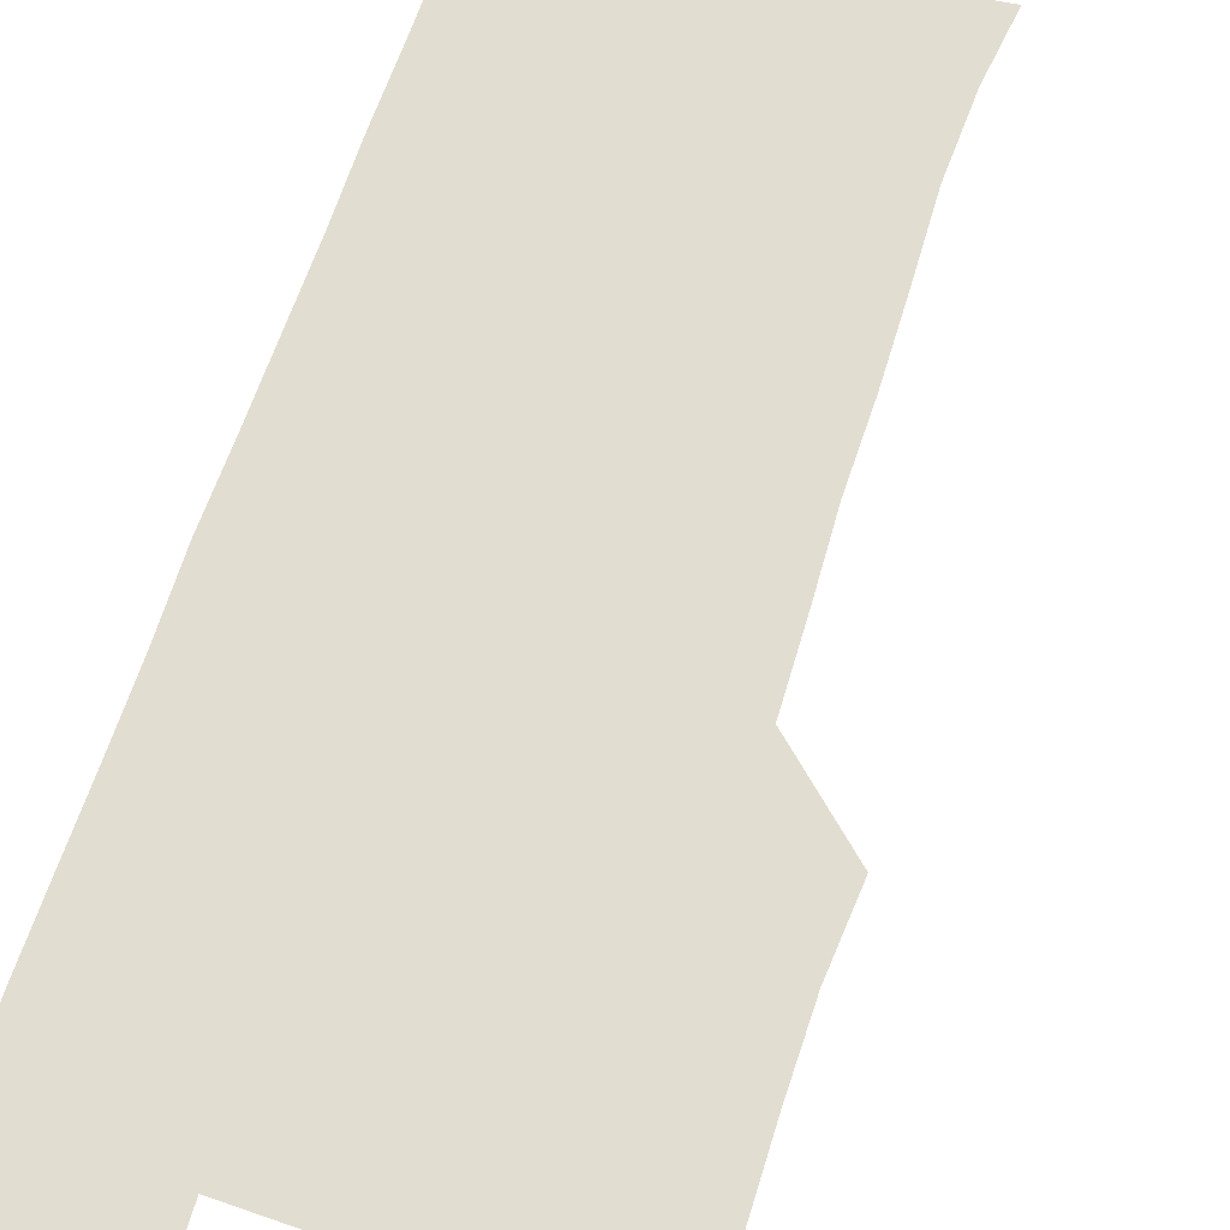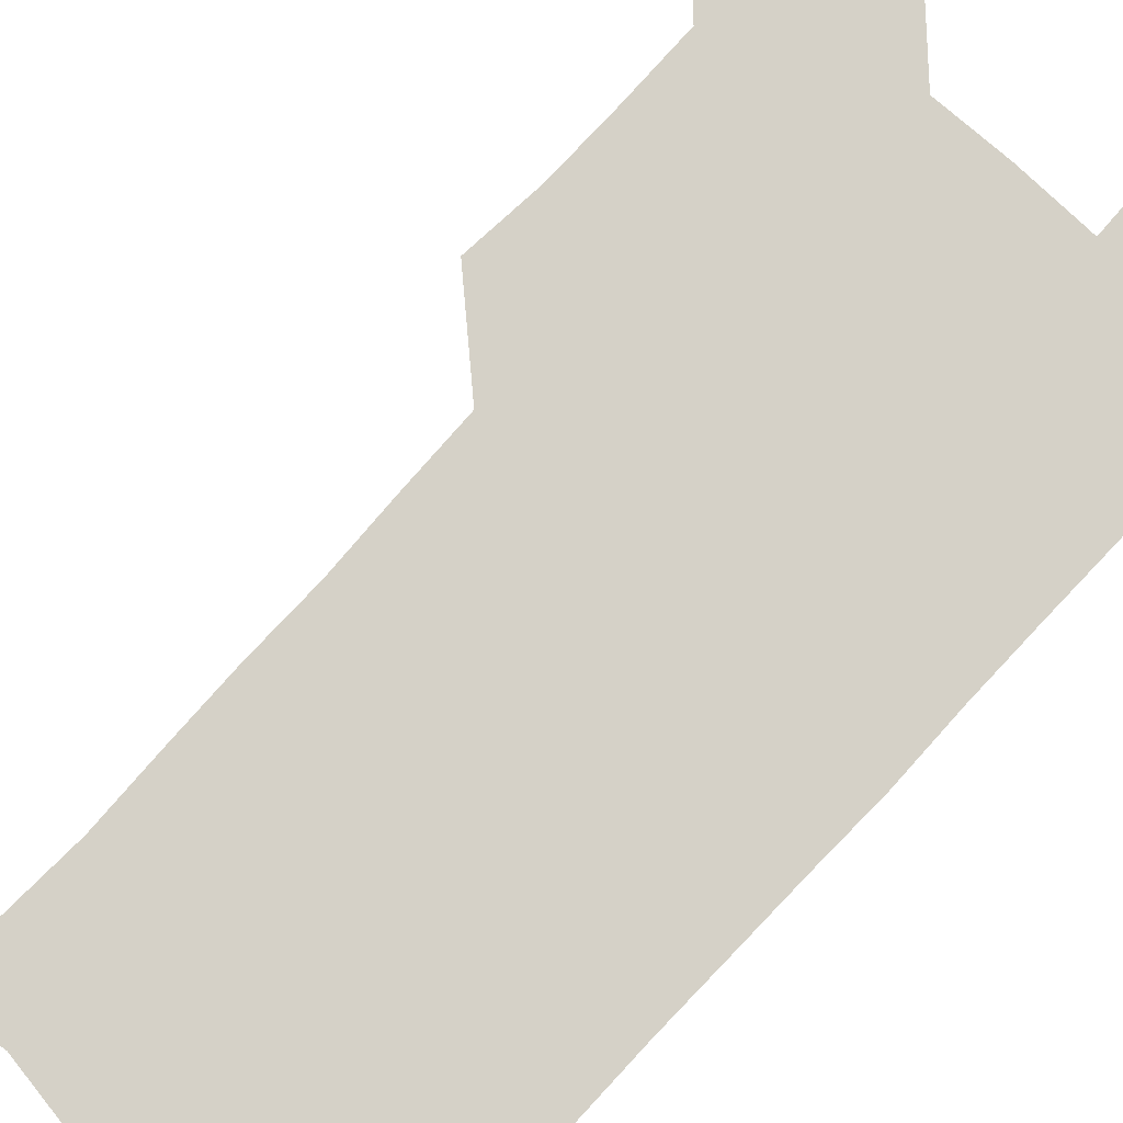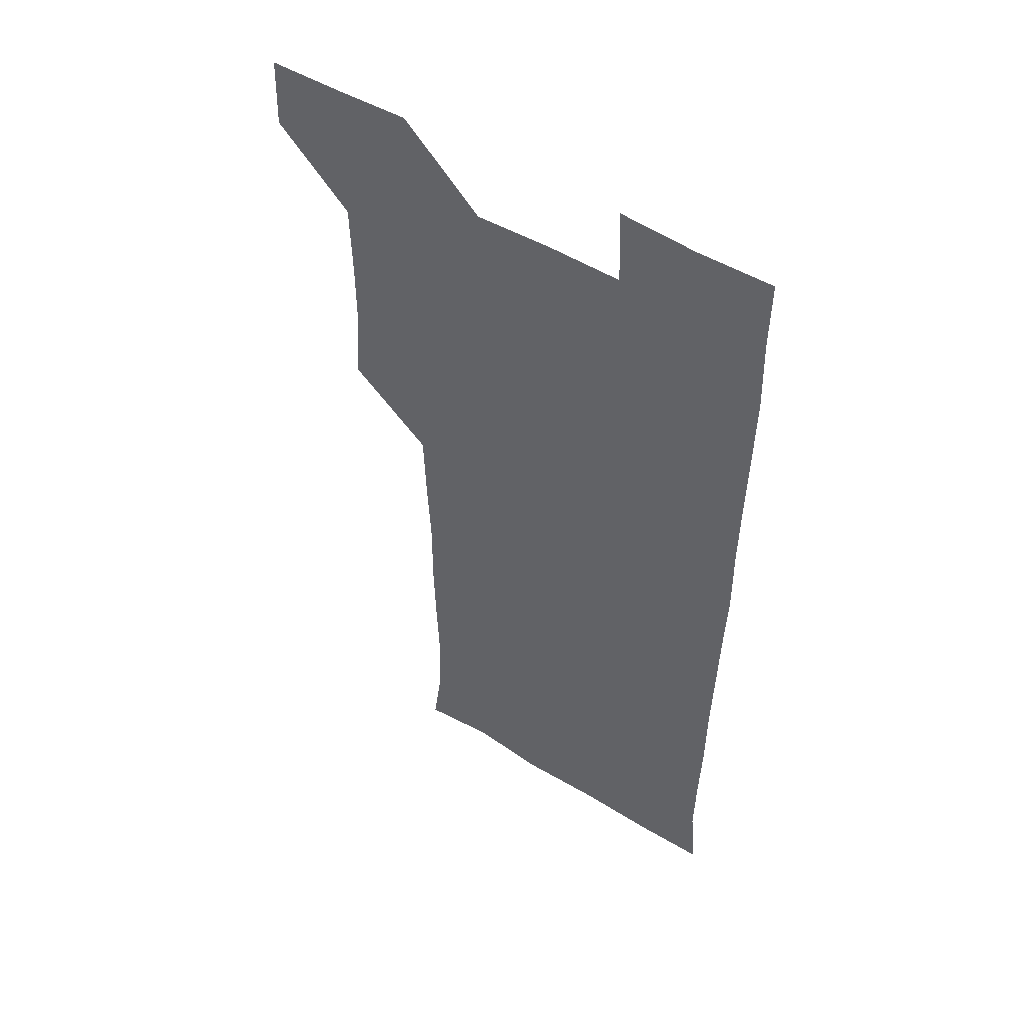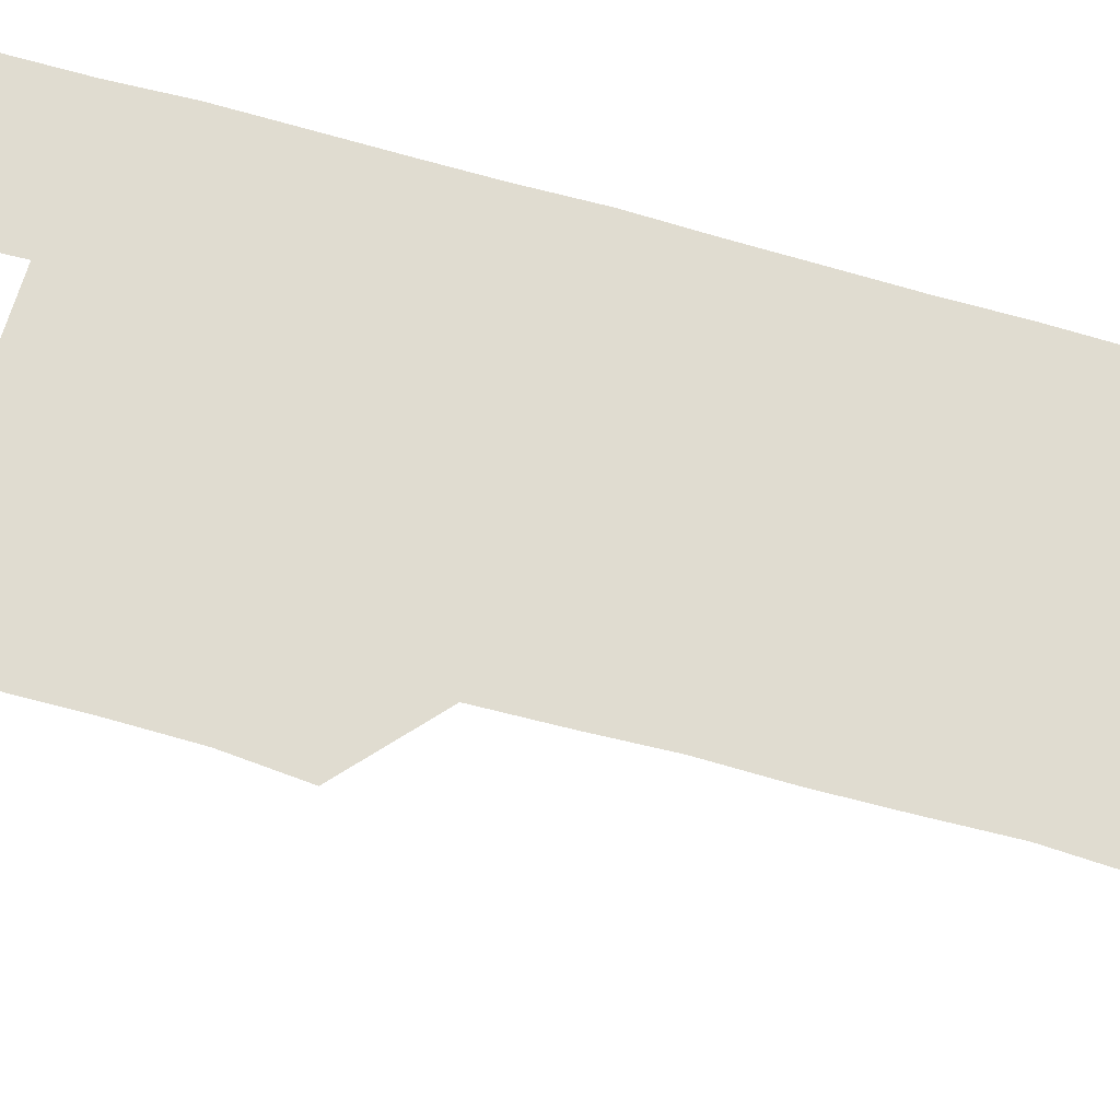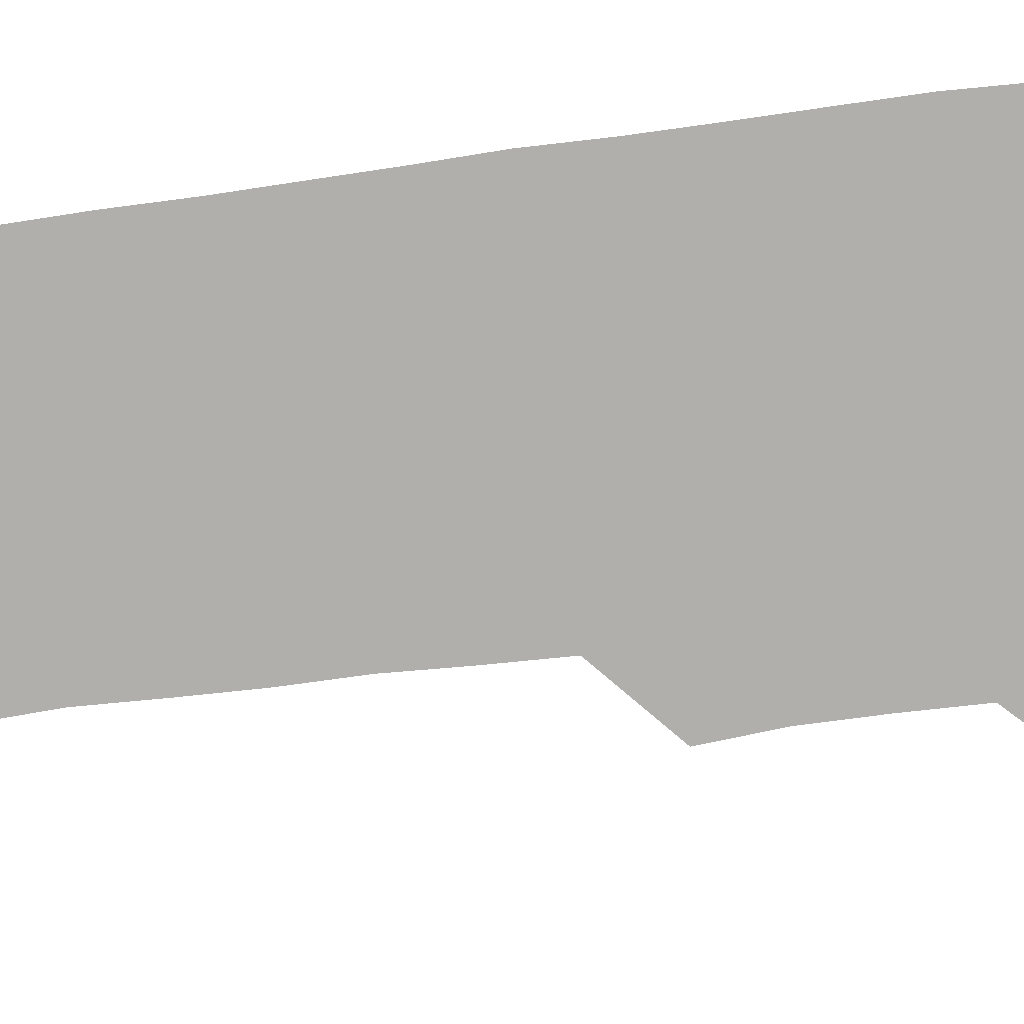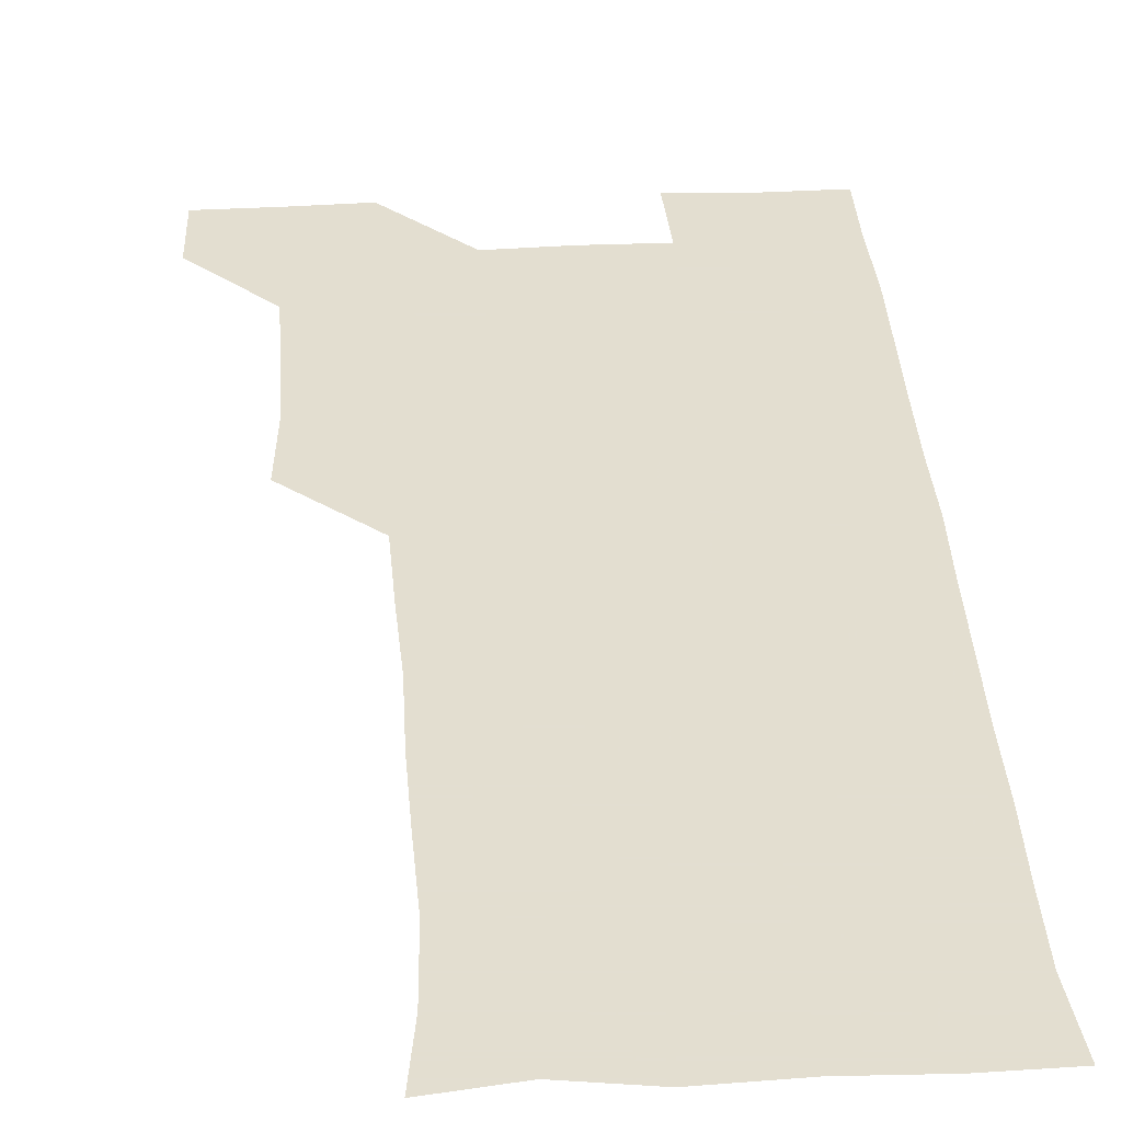
<metadata>
{"format":"obj","ext":"obj","renderer":"f3d","projection":"perspective","resolution":1024,"background":"white","views":[{"elev":68.4,"azim":-161.6,"up":"+Z"},{"elev":78.9,"azim":42.9,"up":"+Z"},{"elev":52.0,"azim":33.2,"up":"+Y"},{"elev":69.6,"azim":-74.2,"up":"+Z"},{"elev":-78.1,"azim":97.4,"up":"+Z"},{"elev":35.9,"azim":-3.7,"up":"+Z"}]}
</metadata>
<code>
v 480.2 541.2 0
v 481.2 570.6 0
v 508.2 418.5 0
v 510.6 448.9 0
v 510.6 479.7 0
v 510 510.5 0
v 512.4 540.2 0
v 511 570.9 0
v 539.1 178.3 0
v 542.8 205.3 0
v 544.1 236.1 0
v 543.1 267.2 0
v 542.3 297.3 0
v 542.6 328.3 0
v 541.2 358.3 0
v 540.2 389.6 0
v 541.9 421.5 0
v 541.8 451.3 0
v 541.9 481.1 0
v 543.2 510.9 0
v 541.7 540.4 0
v 539.8 571.8 0
v 568.7 182.1 0
v 573.4 212.8 0
v 573.3 242.7 0
v 572.8 272.2 0
v 571.7 300.8 0
v 572.3 332.2 0
v 572.4 362.6 0
v 572.3 392.6 0
v 571.9 422 0
v 572.3 452.2 0
v 571.8 481.5 0
v 571.8 510.9 0
v 571.2 540 0
v 598.3 177.7 0
v 602 215.4 0
v 602 244.2 0
v 601.6 272.9 0
v 601.9 303.8 0
v 601.7 333.3 0
v 601.6 363.1 0
v 601.4 392.6 0
v 601.5 422.6 0
v 601.5 452.2 0
v 601.6 481.8 0
v 601.4 510.9 0
v 600.9 541 0
v 630.9 179 0
v 630.7 214.2 0
v 630.5 243.7 0
v 630.7 274.1 0
v 630.8 302.6 0
v 630.6 333.5 0
v 630.7 363 0
v 630.7 392.5 0
v 630.7 422.2 0
v 630.8 452 0
v 630.8 481.6 0
v 631 511.1 0
v 631.5 540.6 0
v 630.4 572.4 0
v 662.4 177.8 0
v 659.1 213.5 0
v 660 241.4 0
v 659.3 273 0
v 659.5 302.9 0
v 659.7 332.6 0
v 659.7 362.5 0
v 659.7 392.4 0
v 660 421.9 0
v 660.3 451.7 0
v 660.3 481.6 0
v 660 511.3 0
v 660.8 540.2 0
v 660.8 570.3 0
v 691.2 178.4 0
v 688.3 208.9 0
v 688.5 238.5 0
v 689.2 267.9 0
v 689.2 298.4 0
v 689.8 328.7 0
v 690.4 358.9 0
v 691.3 388.8 0
v 690.8 419.5 0
v 691 450 0
v 691.4 480.2 0
v 691.8 510.4 0
v 690.7 540.9 0
v 690.8 570.6 0
f 6 7 1
f 1 7 2
f 7 8 2
f 16 17 3
f 3 17 4
f 17 18 4
f 4 18 5
f 18 19 5
f 5 19 6
f 19 20 6
f 6 20 7
f 20 21 7
f 7 21 8
f 21 22 8
f 9 23 10
f 23 24 10
f 10 24 11
f 24 25 11
f 11 25 12
f 25 26 12
f 12 26 13
f 26 27 13
f 13 27 14
f 27 28 14
f 14 28 15
f 28 29 15
f 15 29 16
f 29 30 16
f 16 30 17
f 30 31 17
f 17 31 18
f 31 32 18
f 18 32 19
f 32 33 19
f 19 33 20
f 33 34 20
f 20 34 21
f 34 35 21
f 21 35 22
f 23 36 24
f 36 37 24
f 24 37 25
f 37 38 25
f 25 38 26
f 38 39 26
f 26 39 27
f 39 40 27
f 27 40 28
f 40 41 28
f 28 41 29
f 41 42 29
f 29 42 30
f 42 43 30
f 30 43 31
f 43 44 31
f 31 44 32
f 44 45 32
f 32 45 33
f 45 46 33
f 33 46 34
f 46 47 34
f 34 47 35
f 47 48 35
f 36 49 37
f 49 50 37
f 37 50 38
f 50 51 38
f 38 51 39
f 51 52 39
f 39 52 40
f 52 53 40
f 40 53 41
f 53 54 41
f 41 54 42
f 54 55 42
f 42 55 43
f 55 56 43
f 43 56 44
f 56 57 44
f 44 57 45
f 57 58 45
f 45 58 46
f 58 59 46
f 46 59 47
f 59 60 47
f 47 60 48
f 60 61 48
f 49 63 50
f 63 64 50
f 50 64 51
f 64 65 51
f 51 65 52
f 65 66 52
f 52 66 53
f 66 67 53
f 53 67 54
f 67 68 54
f 54 68 55
f 68 69 55
f 55 69 56
f 69 70 56
f 56 70 57
f 70 71 57
f 57 71 58
f 71 72 58
f 58 72 59
f 72 73 59
f 59 73 60
f 73 74 60
f 60 74 61
f 74 75 61
f 61 75 62
f 75 76 62
f 63 77 64
f 77 78 64
f 64 78 65
f 78 79 65
f 65 79 66
f 79 80 66
f 66 80 67
f 80 81 67
f 67 81 68
f 81 82 68
f 68 82 69
f 82 83 69
f 69 83 70
f 83 84 70
f 70 84 71
f 84 85 71
f 71 85 72
f 85 86 72
f 72 86 73
f 86 87 73
f 73 87 74
f 87 88 74
f 74 88 75
f 88 89 75
f 75 89 76
f 89 90 76

</code>
